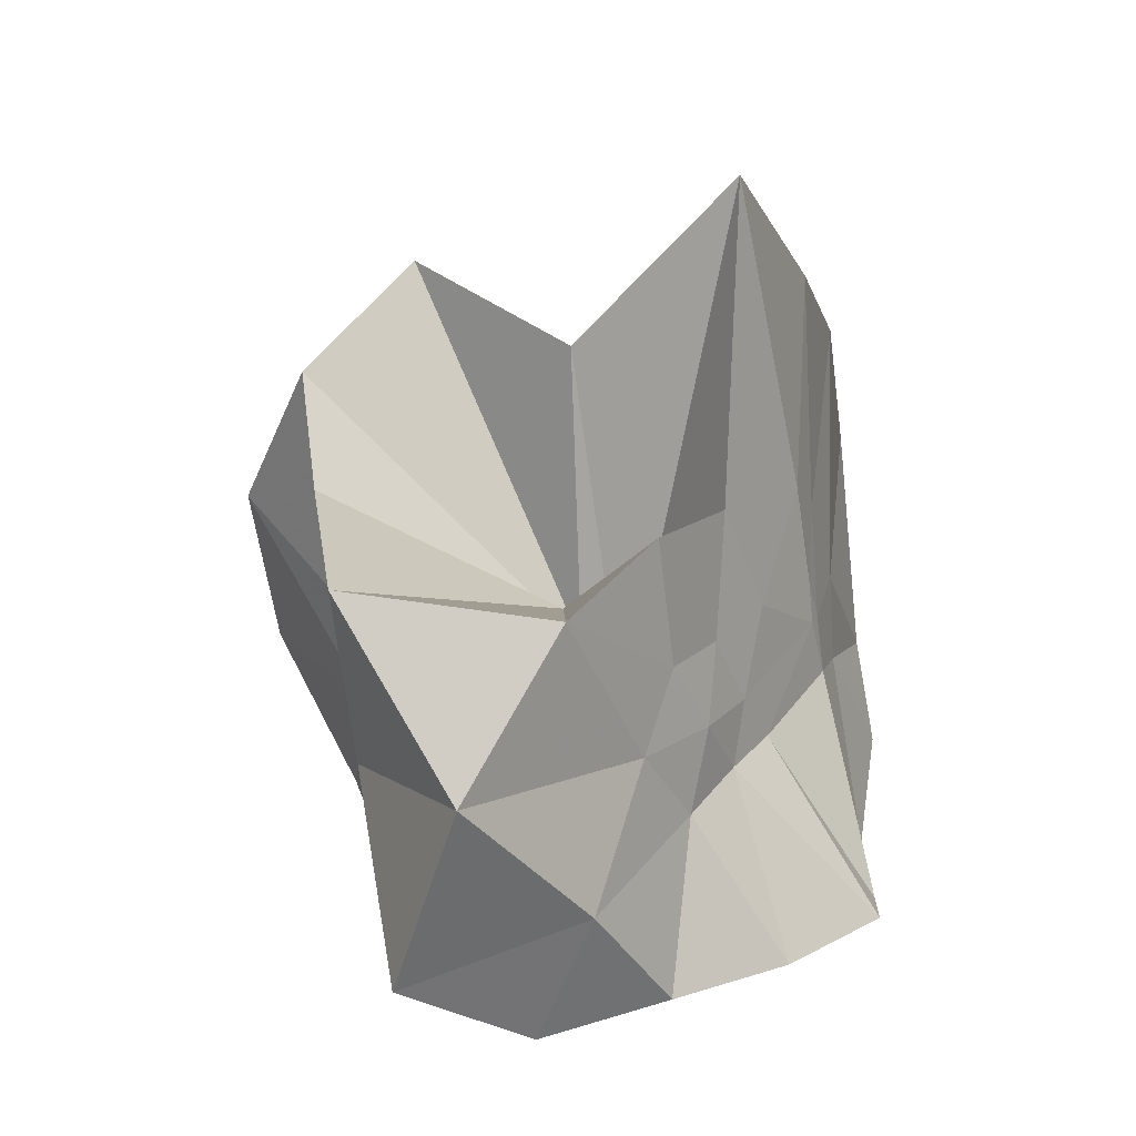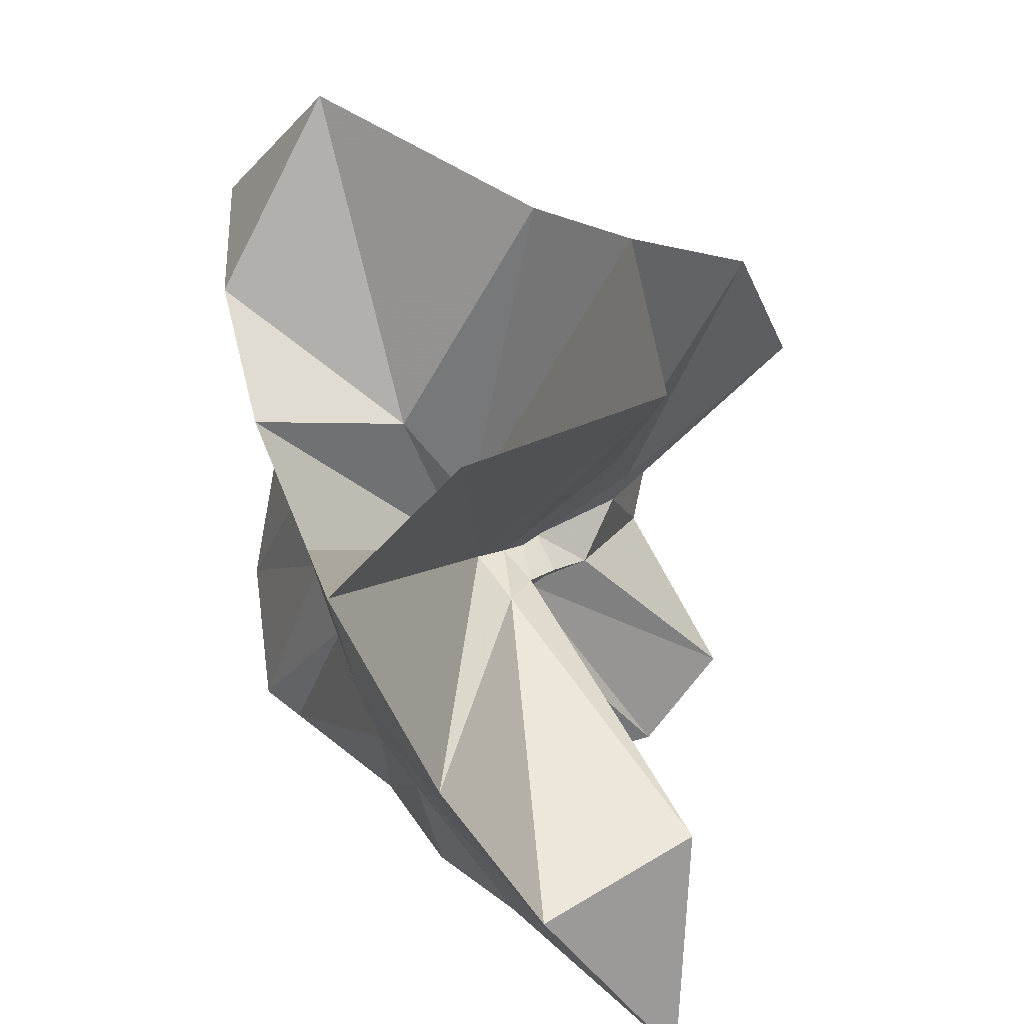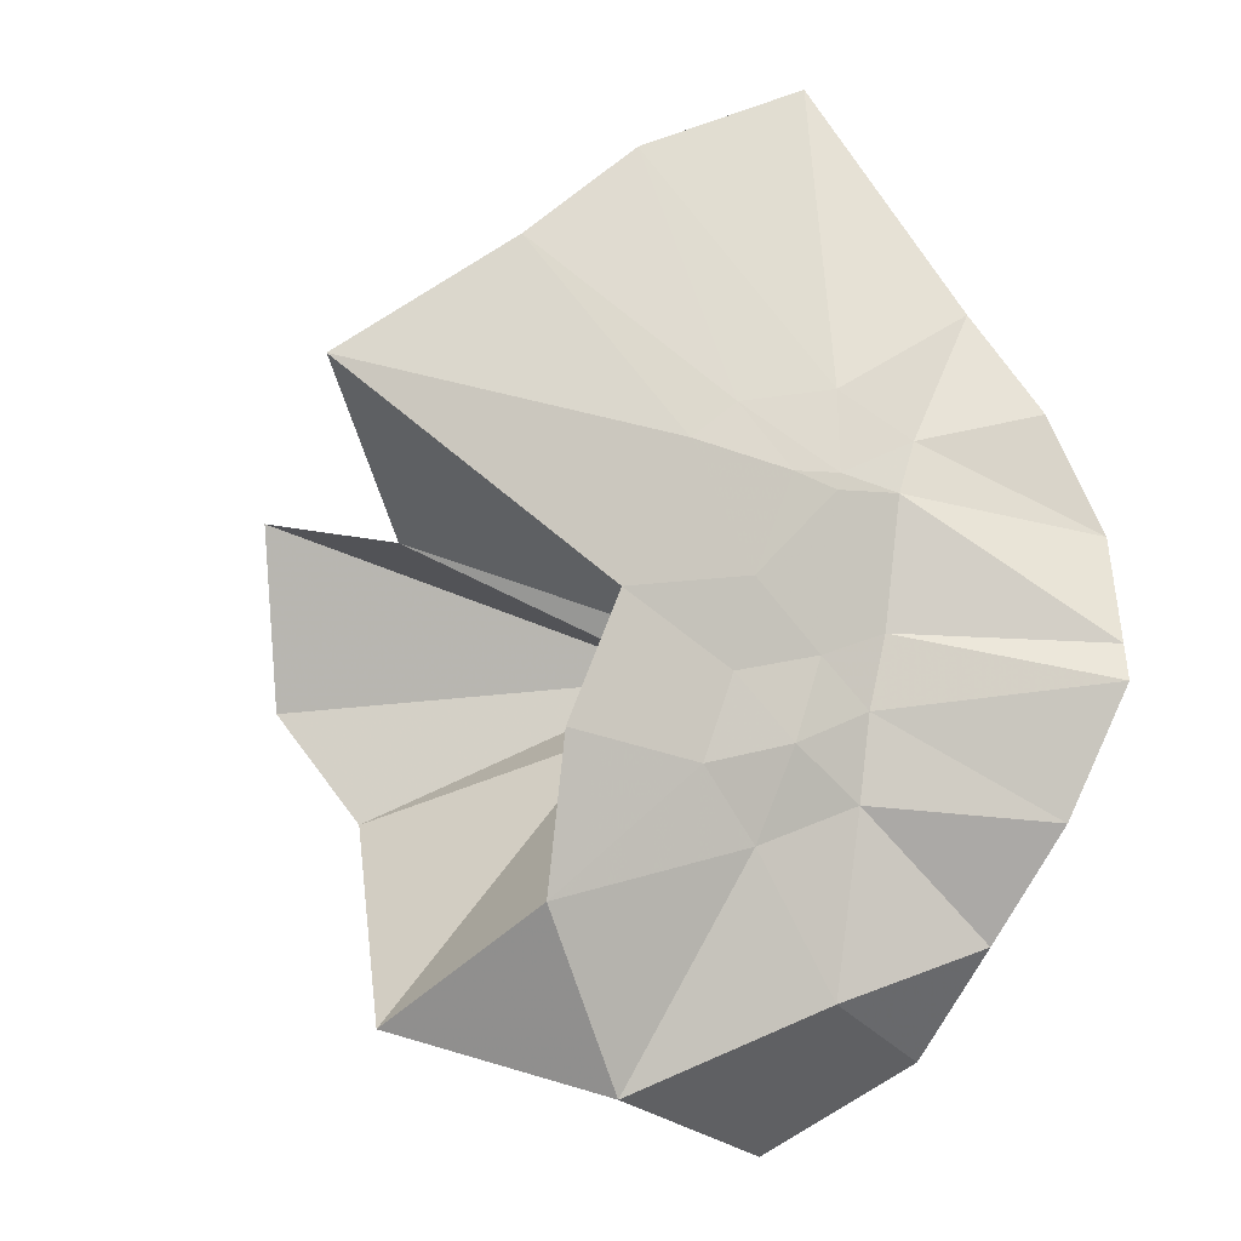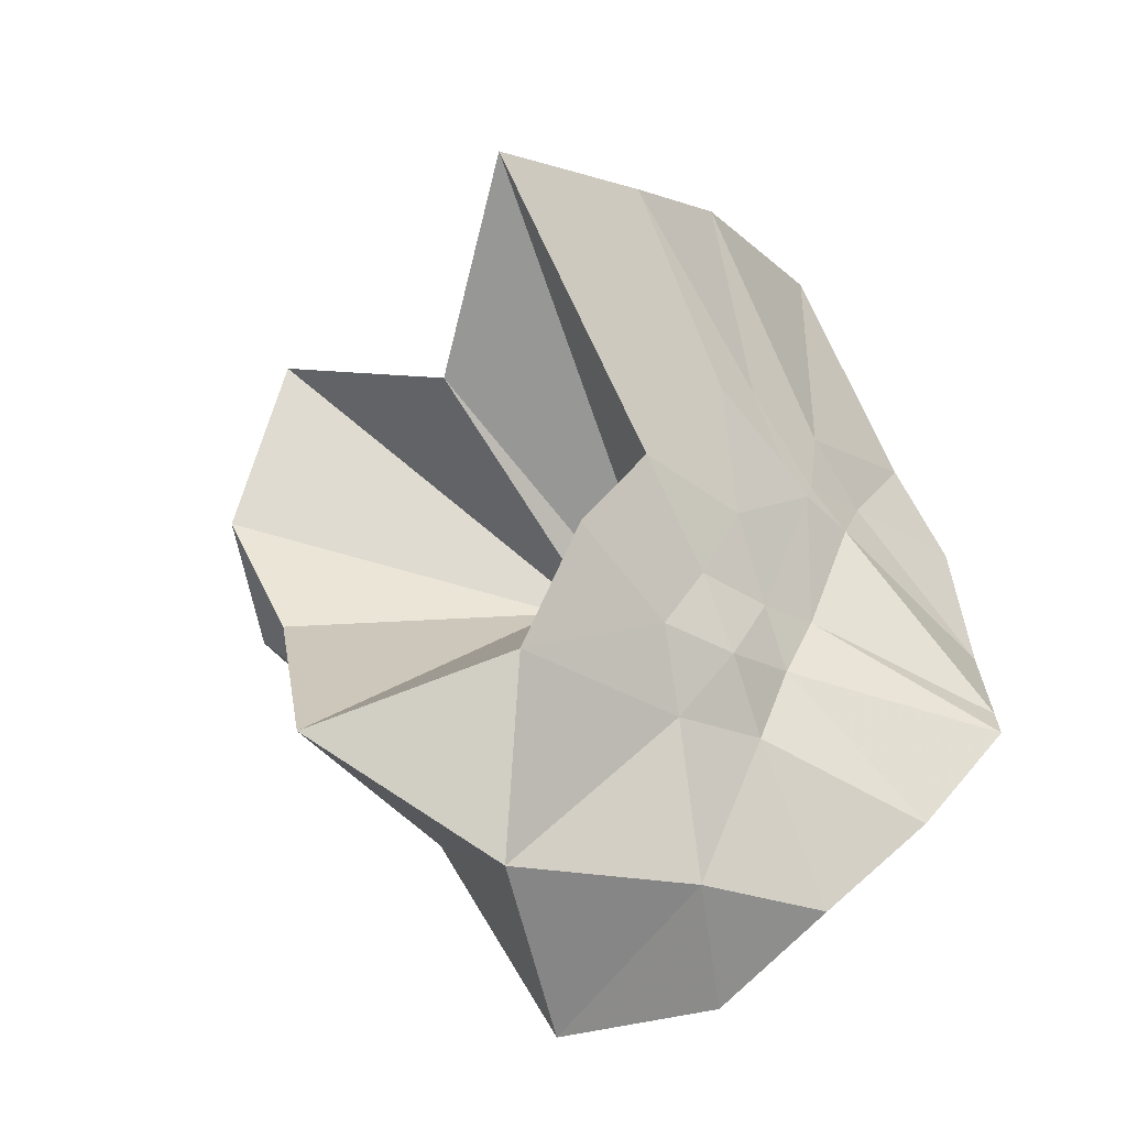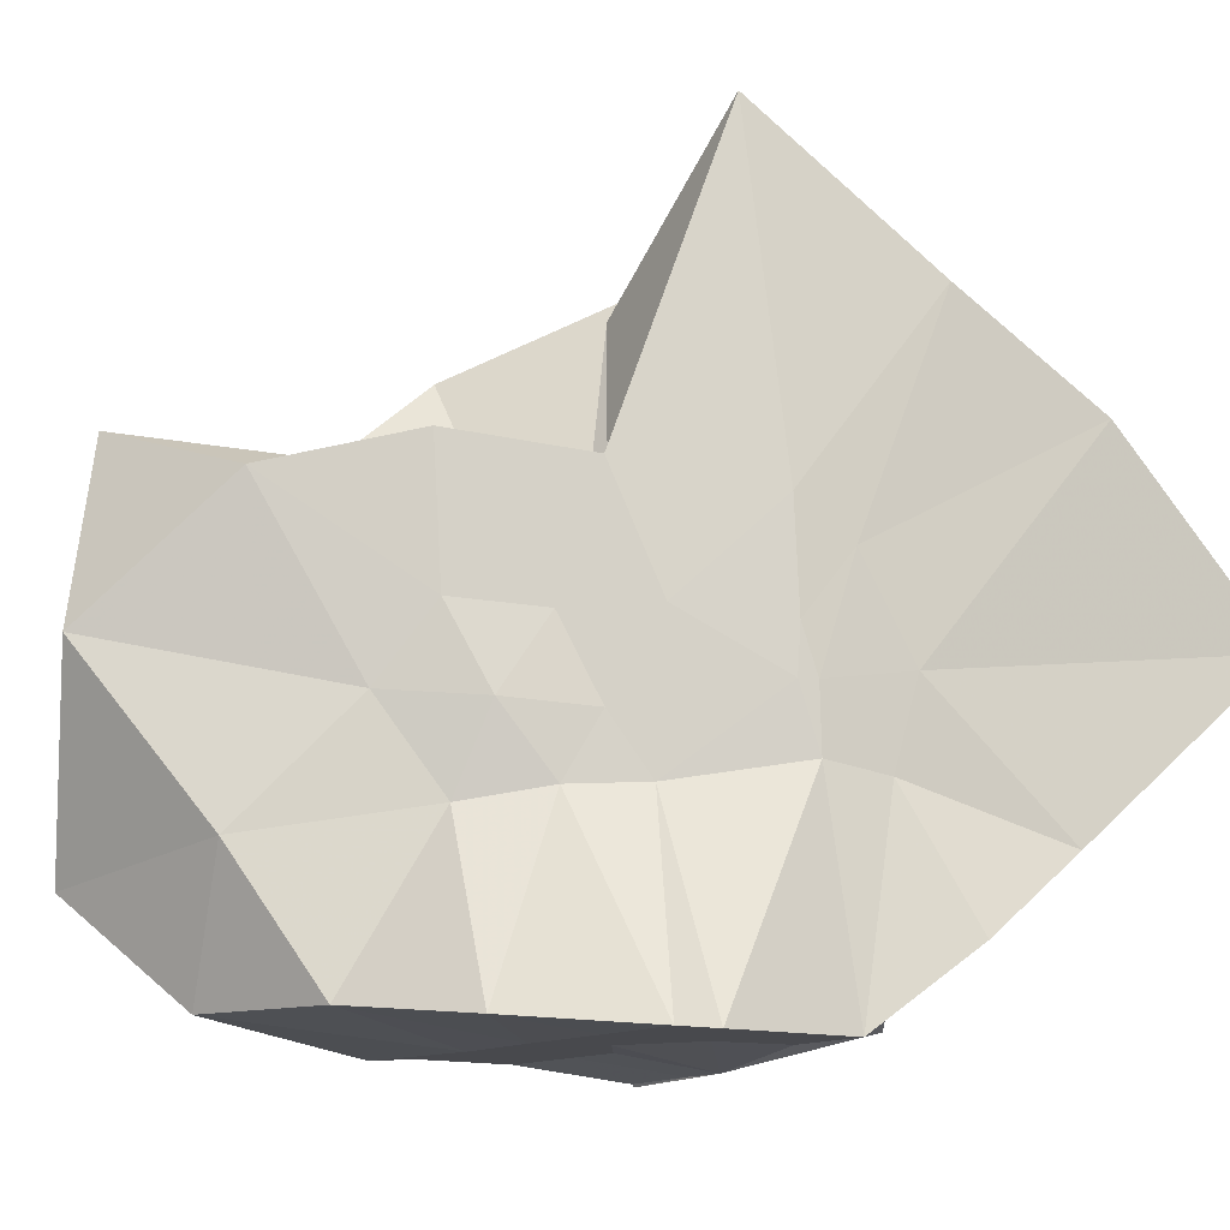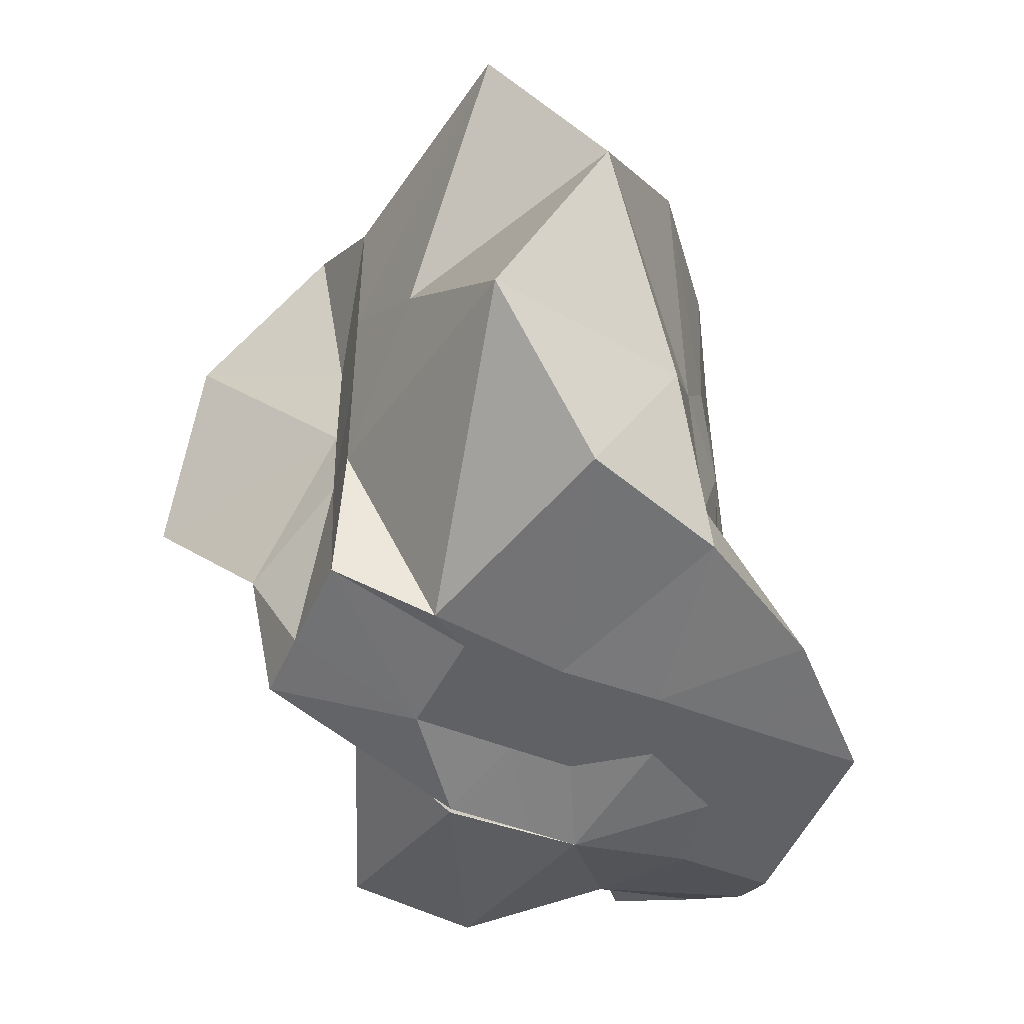
<metadata>
{"format":"obj","ext":"obj","renderer":"f3d","projection":"perspective","resolution":1024,"background":"white","views":[{"elev":-70.5,"azim":7.4,"up":"+Y"},{"elev":78.5,"azim":127.6,"up":"+Z"},{"elev":-41.6,"azim":62.8,"up":"+Y"},{"elev":-67.6,"azim":37.3,"up":"+Y"},{"elev":-12.5,"azim":55.3,"up":"+Z"},{"elev":-50.1,"azim":-23.5,"up":"+Z"}]}
</metadata>
<code>
v -0.6097 -0.08319 0.2681
v -0.6009 -0.08236 -0.3569
v -0.3937 -0.04559 -0.02784
v -0.3804 0.002369 0.03661
v -0.3255 0.2337 0.1667
v -0.484 0.2958 0.09801
v -0.615 -0.001714 -0.08068
v -0.6428 -0.03344 -0.09767
v -0.7597 0.01574 -0.03081
v -0.9732 -0.008934 0.1309
v -0.8667 -0.1373 0.03018
v -0.8745 -0.2 0.03515
v -0.8418 -0.4461 0.1668
v -0.6369 -0.4136 0.09698
v -0.5457 -0.2856 -0.01102
v -0.5007 -0.2081 -0.01946
v -0.4486 -0.1359 -0.0146
v -0.3882 -0.0319 -0.07511
v -0.3652 0.05186 -0.06256
v -0.3126 0.4128 -0.01497
v -0.5998 -0.007132 -0.1172
v -0.6435 0.008518 -0.1097
v -0.6636 -0.03076 -0.1175
v -0.9772 0.061 -0.05406
v -0.8667 -0.1373 -0.06922
v -0.8745 -0.2 -0.06413
v -0.8618 -0.3115 -0.06146
v -0.7518 -0.5133 -0.03183
v -0.584 -0.3271 -0.08416
v -0.5185 -0.252 -0.09181
v -0.4784 -0.1751 -0.09917
v -0.3951 -0.04804 -0.07481
v -0.3726 0.02947 -0.1495
v -0.3334 0.192 -0.1995
v -0.5783 0.01193 -0.1537
v -0.6185 -0.01128 -0.1489
v -0.6794 0.02381 -0.1573
v -0.7543 0.006065 -0.1656
v -0.9067 -0.03953 -0.1974
v -0.8656 -0.1373 -0.1451
v -0.8745 -0.2 -0.1765
v -0.8428 -0.4698 -0.2283
v -0.6482 -0.4224 -0.2007
v -0.5469 -0.2742 -0.1746
v -0.498 -0.2041 -0.1603
v -0.4585 -0.1405 -0.1579
v -0.3882 -0.03012 -0.1386
v -0.3333 0.0902 -0.2784
v -0.4794 0.1117 -0.3033
v -0.588 0.191 -0.3276
v -0.7034 0.1965 -0.311
v -0.7725 0.02745 -0.2784
v -0.8745 -0.02084 -0.3098
v -0.8745 -0.08726 -0.3098
v -0.8745 -0.1789 -0.3093
v -0.7854 -0.2054 -0.3569
v -0.7221 -0.4033 -0.3333
v -0.5871 -0.3553 -0.3333
v -0.4668 -0.2896 -0.3457
v -0.3647 -0.1915 -0.3569
v -0.3647 -0.1464 -0.3569
v -0.3647 -0.01177 -0.3569
v -0.3961 -0.04945 0.0778
v -0.3571 0.08791 0.2684
v -0.5808 -0.001757 -0.03859
v -0.6227 -0.04417 -0.07955
v -0.7468 0.005587 0.05182
v -0.8823 -0.0902 0.2784
v -0.8745 -0.2 0.1864
v -0.6488 -0.1947 0.02948
v -0.5443 -0.2956 0.1262
v -0.4765 -0.1772 0.1062
v -0.4218 -0.08115 0.4186
v -0.599 -0.05992 -0.06625
v -0.764 0.03622 0.3496
v -0.6394 -0.1021 -0.04445
v -0.6055 -0.08418 -0.1373
v -0.4514 -0.01177 -0.3569
v -0.5612 -0.003918 -0.3725
v -0.6863 -0.001993 -0.3768
v -0.6863 -0.003914 -0.3741
v -0.7526 -0.08236 -0.3569
v -0.7477 -0.1822 -0.3569
v -0.657 -0.1881 -0.3569
v -0.5629 -0.1911 -0.3569
v -0.4596 -0.1903 -0.3569
v -0.4612 -0.08613 -0.3569
v -0.5608 -0.003918 -0.3726
v -0.6078 -0.003724 -0.3726
v -0.6611 -0.08236 -0.3569
v -0.629 -0.1845 -0.3569
v -0.5385 -0.1272 -0.3569
f 3 18 4
f 4 18 19
f 4 19 5
f 5 19 20
f 5 20 6
f 6 20 21
f 6 21 7
f 7 21 22
f 7 22 8
f 8 22 23
f 8 23 9
f 9 23 24
f 9 24 10
f 10 24 25
f 10 25 11
f 11 25 26
f 11 26 12
f 12 26 27
f 12 27 13
f 13 27 28
f 13 28 14
f 14 28 29
f 14 29 15
f 15 29 30
f 15 30 16
f 16 30 31
f 16 31 17
f 17 31 32
f 17 32 3
f 3 32 18
f 18 33 19
f 19 33 34
f 19 34 20
f 20 34 35
f 20 35 21
f 21 35 36
f 21 36 22
f 22 36 37
f 22 37 23
f 23 37 38
f 23 38 24
f 24 38 39
f 24 39 25
f 25 39 40
f 25 40 26
f 26 40 41
f 26 41 27
f 27 41 42
f 27 42 28
f 28 42 43
f 28 43 29
f 29 43 44
f 29 44 30
f 30 44 45
f 30 45 31
f 31 45 46
f 31 46 32
f 32 46 47
f 32 47 18
f 18 47 33
f 33 48 34
f 34 48 49
f 34 49 35
f 35 49 50
f 35 50 36
f 36 50 51
f 36 51 37
f 37 51 52
f 37 52 38
f 38 52 53
f 38 53 39
f 39 53 54
f 39 54 40
f 40 54 55
f 40 55 41
f 41 55 56
f 41 56 42
f 42 56 57
f 42 57 43
f 43 57 58
f 43 58 44
f 44 58 59
f 44 59 45
f 45 59 60
f 45 60 46
f 46 60 61
f 46 61 47
f 47 61 62
f 47 62 33
f 33 62 48
f 63 64 73
f 64 74 73
f 64 65 74
f 65 66 74
f 66 75 74
f 66 67 75
f 67 68 75
f 68 76 75
f 68 69 76
f 69 70 76
f 70 77 76
f 70 71 77
f 71 72 77
f 72 73 77
f 72 63 73
f 78 88 79
f 79 88 89
f 79 89 80
f 80 89 81
f 81 89 90
f 81 90 82
f 82 90 83
f 83 90 91
f 83 91 84
f 84 91 85
f 85 91 92
f 85 92 86
f 86 92 87
f 87 92 88
f 87 88 78
f 3 4 63
f 63 4 64
f 4 5 64
f 64 5 65
f 5 6 65
f 6 7 65
f 65 7 66
f 7 8 66
f 66 8 67
f 8 9 67
f 9 10 67
f 67 10 68
f 10 11 68
f 68 11 69
f 11 12 69
f 12 13 69
f 69 13 70
f 13 14 70
f 70 14 71
f 14 15 71
f 15 16 71
f 71 16 72
f 16 17 72
f 72 17 63
f 17 3 63
f 48 78 49
f 49 78 79
f 49 79 50
f 50 79 80
f 50 80 51
f 51 80 52
f 52 80 81
f 52 81 53
f 53 81 82
f 53 82 54
f 54 82 55
f 55 82 83
f 55 83 56
f 56 83 84
f 56 84 57
f 57 84 58
f 58 84 85
f 58 85 59
f 59 85 86
f 59 86 60
f 60 86 61
f 61 86 87
f 61 87 62
f 62 87 78
f 62 78 48
f 73 74 1
f 74 75 1
f 75 76 1
f 76 77 1
f 77 73 1
f 89 88 2
f 90 89 2
f 91 90 2
f 92 91 2
f 88 92 2

</code>
